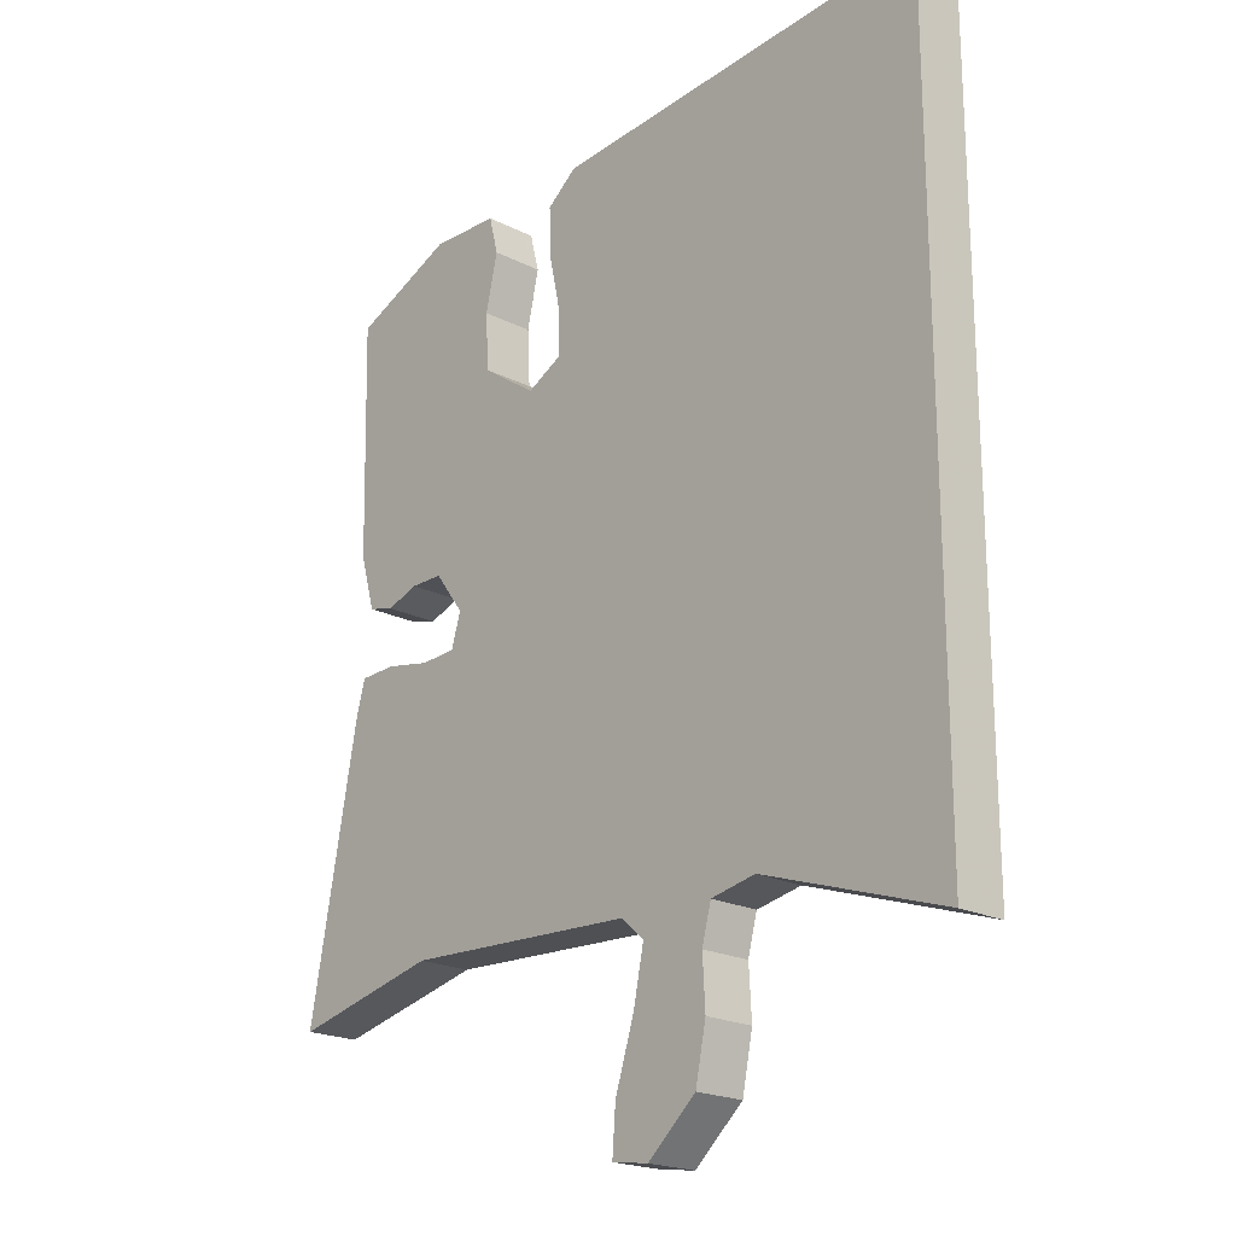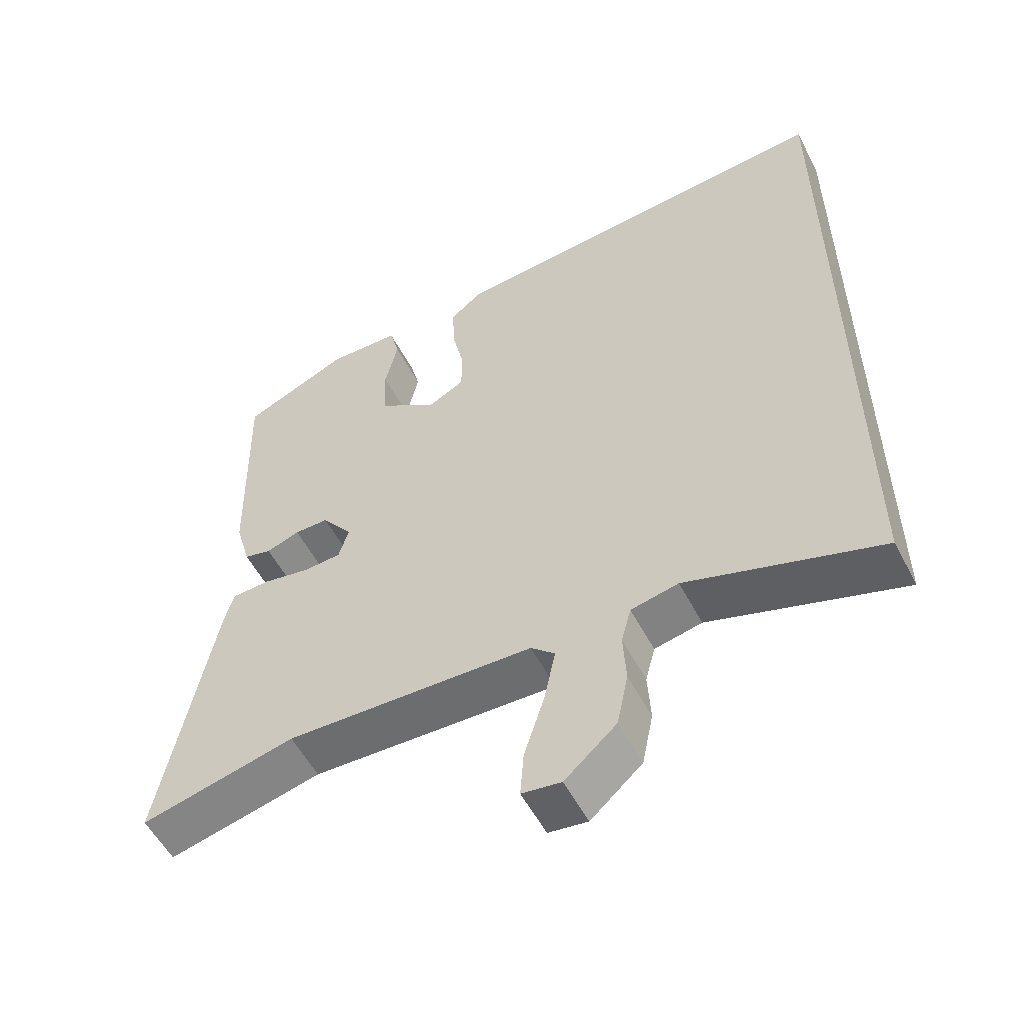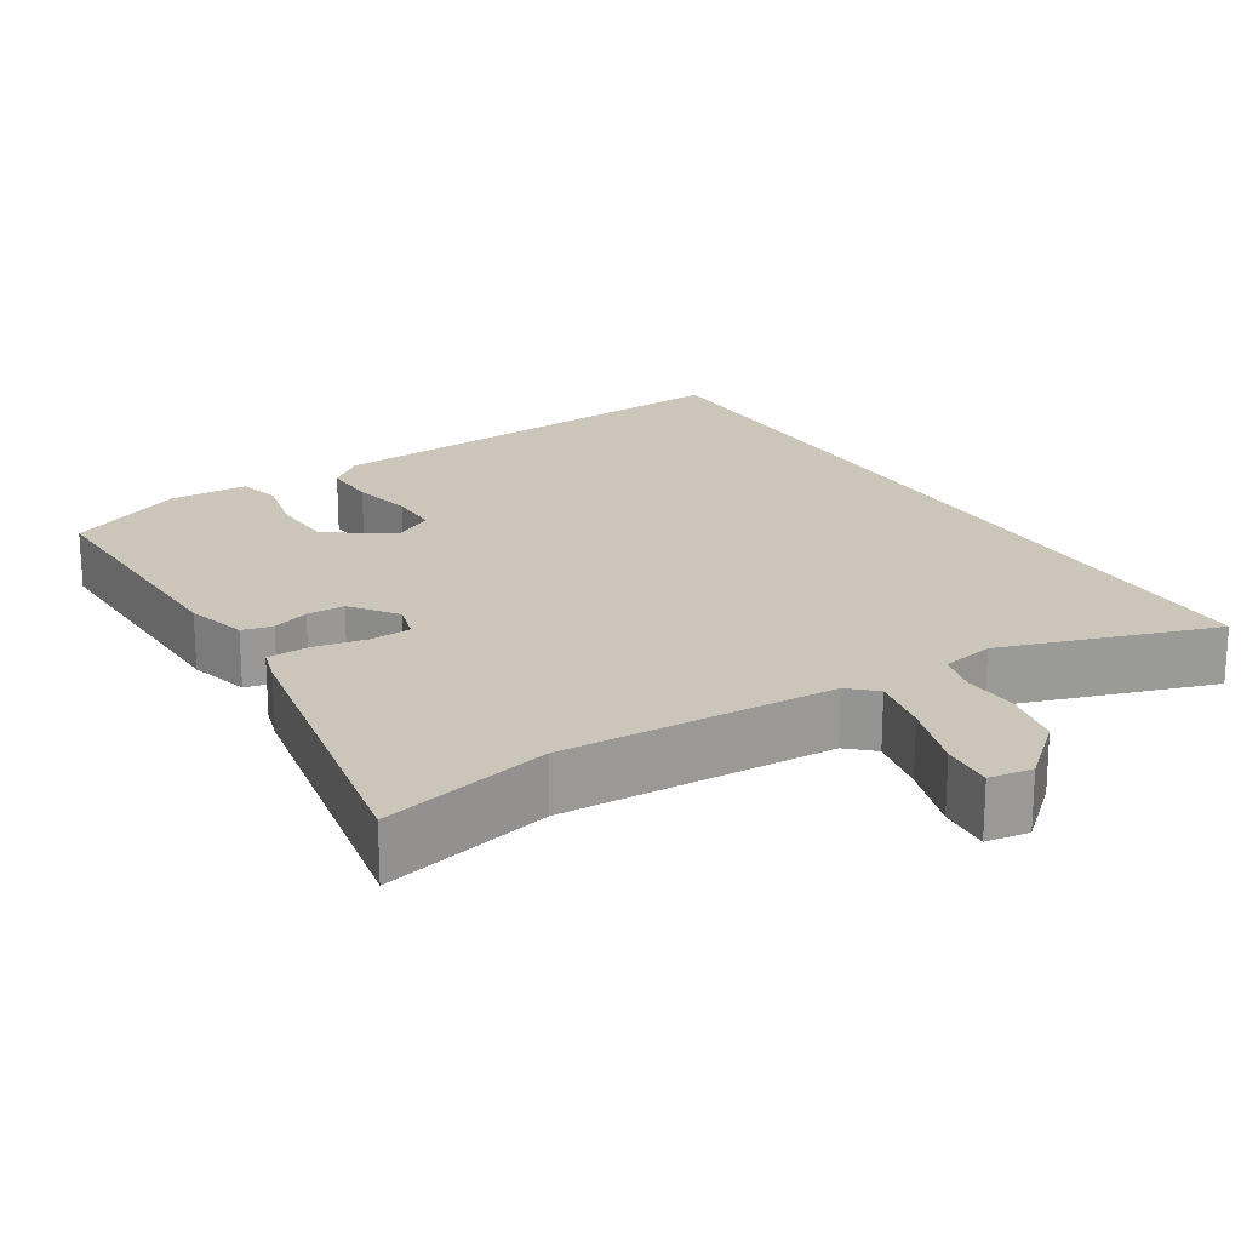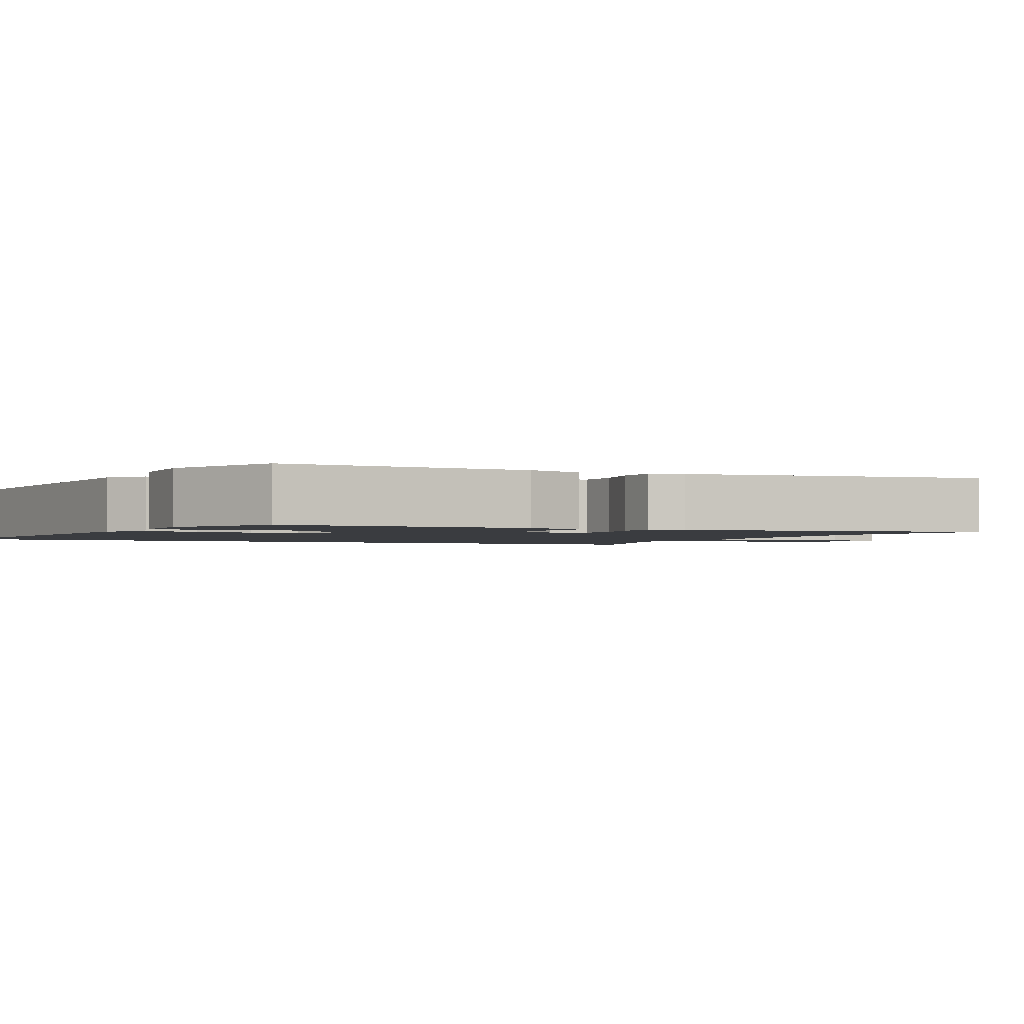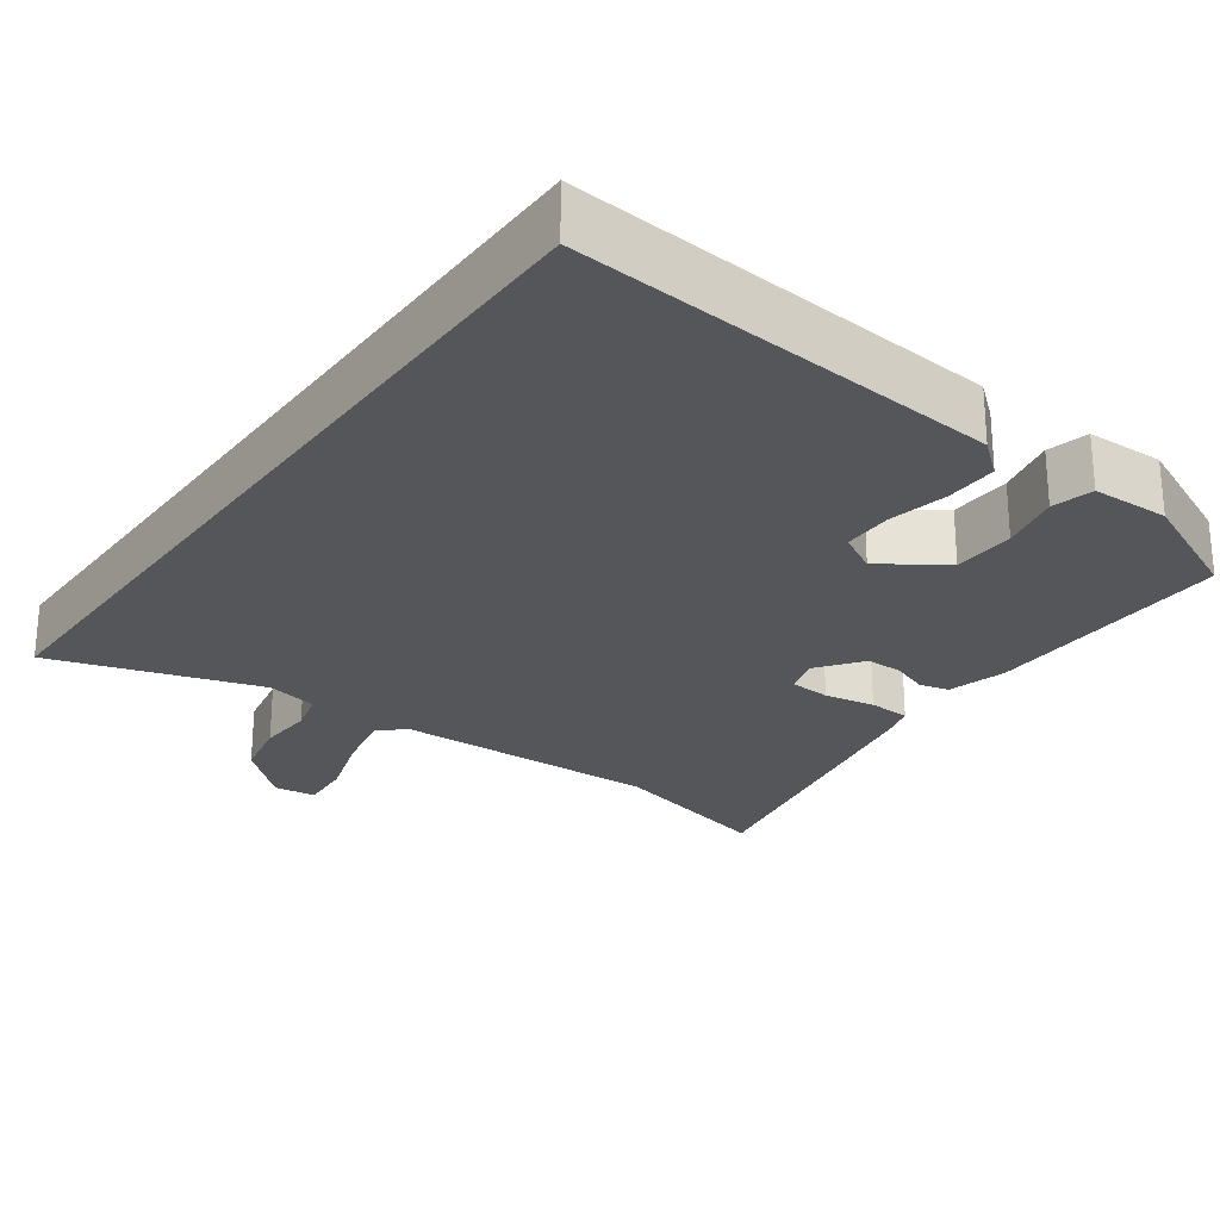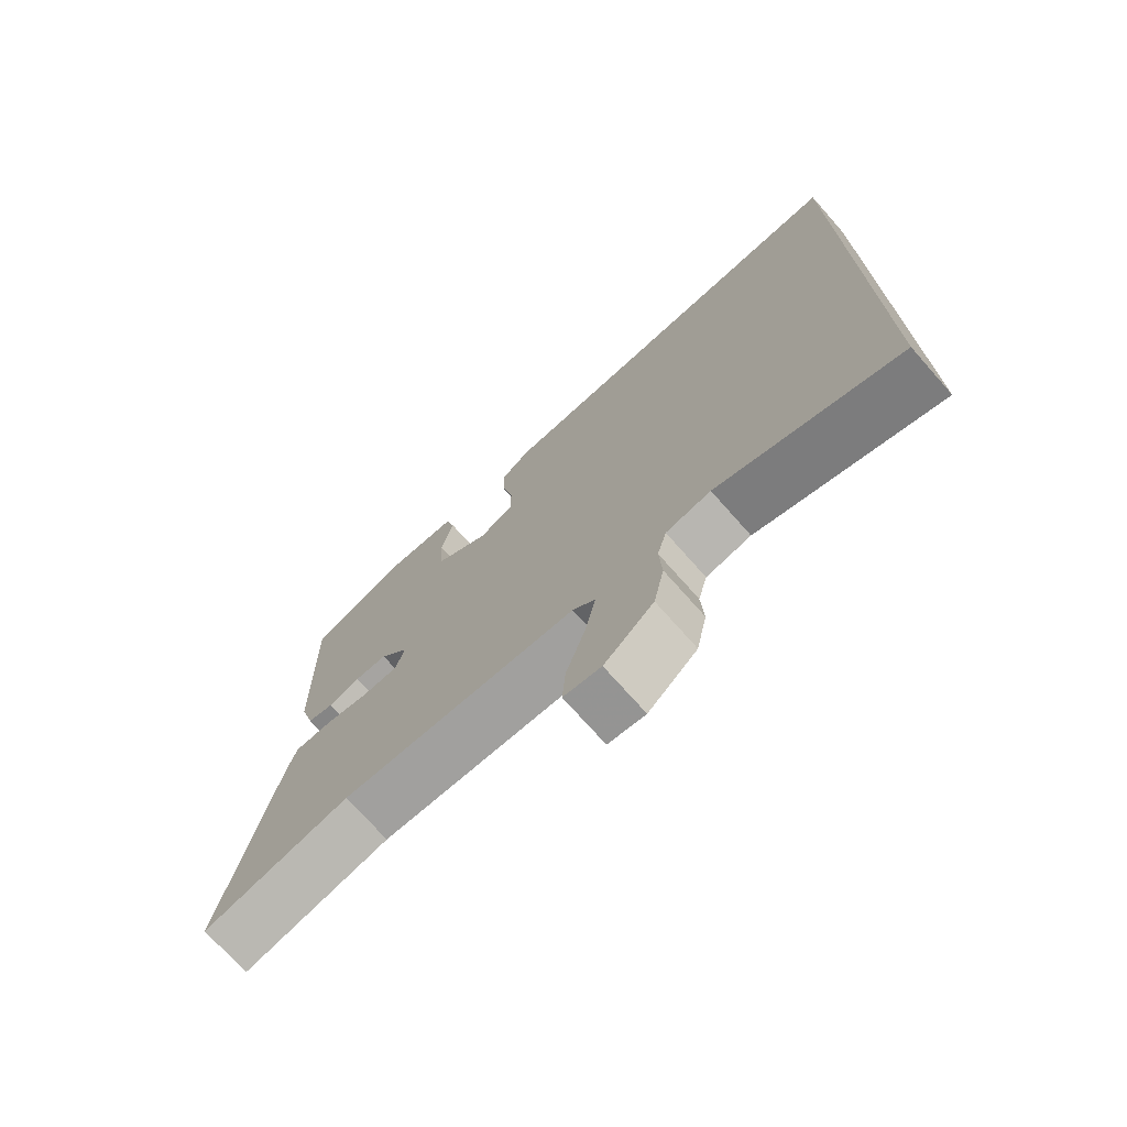
<metadata>
{"format":"obj","ext":"obj","renderer":"f3d","projection":"perspective","resolution":1024,"background":"white","views":[{"elev":-20.5,"azim":-132.6,"up":"+Z"},{"elev":-55.1,"azim":-152.6,"up":"+Z"},{"elev":20.8,"azim":148.3,"up":"+Y"},{"elev":-1.8,"azim":63.5,"up":"+Y"},{"elev":-25.9,"azim":-36.0,"up":"+Y"},{"elev":-73.5,"azim":-138.4,"up":"+Z"}]}
</metadata>
<code>
v 0.49 0.07 0.435
v 0.482 0.07 0.1
v 0.46 0.07 0.022
v 0.421 0.07 0.012
v 0.373 0.07 0.029
v 0.324 0.07 0.029
v 0.28 0.07 -0.03
v 0.294 0.07 -0.078
v 0.348 0.07 -0.081
v 0.415 0.07 -0.068
v 0.47 0.07 -0.07
v 0.483 0.07 -0.115
v 0.558 0.07 -0.514
v 0.338 0.07 -0.462
v -0.016 0.07 -0.476
v -0.05 0.07 -0.507
v -0.034 0.07 -0.585
v -0.005 0.07 -0.676
v 0 0.07 -0.743
v -0.056 0.07 -0.751
v -0.13 0.07 -0.685
v -0.146 0.07 -0.607
v -0.142 0.07 -0.534
v -0.156 0.07 -0.481
v -0.224 0.07 -0.467
v -0.5 0.07 -0.557
v -0.5 0.07 0.551
v 0.073 0.07 0.505
v 0.118 0.07 0.468
v 0.116 0.07 0.398
v 0.099 0.07 0.319
v 0.099 0.07 0.253
v 0.151 0.07 0.225
v 0.235 0.07 0.283
v 0.239 0.07 0.365
v 0.221 0.07 0.445
v 0.235 0.07 0.5
v 0.338 0.07 0.503
v 0.49 0 0.435
v 0.482 0 0.1
v 0.46 0 0.022
v 0.421 0 0.012
v 0.373 0 0.029
v 0.324 0 0.029
v 0.28 0 -0.03
v 0.294 0 -0.078
v 0.348 0 -0.081
v 0.415 0 -0.068
v 0.47 0 -0.07
v 0.483 0 -0.115
v 0.558 0 -0.514
v 0.338 0 -0.462
v -0.016 0 -0.476
v -0.05 0 -0.507
v -0.034 0 -0.585
v -0.005 0 -0.676
v 0 0 -0.743
v -0.056 0 -0.751
v -0.13 0 -0.685
v -0.146 0 -0.607
v -0.142 0 -0.534
v -0.156 0 -0.481
v -0.224 0 -0.467
v -0.5 0 -0.557
v -0.5 0 0.551
v 0.073 0 0.505
v 0.118 0 0.468
v 0.116 0 0.398
v 0.099 0 0.319
v 0.099 0 0.253
v 0.151 0 0.225
v 0.235 0 0.283
v 0.239 0 0.365
v 0.221 0 0.445
v 0.235 0 0.5
v 0.338 0 0.503
f 35 36 37 38
f 34 35 38 1
f 33 34 1 2
f 28 29 30 31
f 28 31 32
f 25 26 27 28
f 24 25 28 32
f 23 24 32 33
f 17 18 19 20
f 16 17 20 21
f 11 12 13 14
f 9 10 11 14
f 8 9 14 15
f 7 8 15 16
f 2 3 4 5
f 2 5 6
f 33 2 6
f 23 33 6 7
f 16 21 22 23
f 7 16 23
f 76 75 74 73
f 39 76 73 72
f 40 39 72 71
f 69 68 67 66
f 70 69 66
f 66 65 64 63
f 70 66 63 62
f 71 70 62 61
f 58 57 56 55
f 59 58 55 54
f 52 51 50 49
f 52 49 48 47
f 53 52 47 46
f 54 53 46 45
f 43 42 41 40
f 44 43 40
f 44 40 71
f 45 44 71 61
f 61 60 59 54
f 61 54 45
f 1 39 40 2
f 2 40 41 3
f 3 41 42 4
f 4 42 43 5
f 5 43 44 6
f 6 44 45 7
f 7 45 46 8
f 8 46 47 9
f 9 47 48 10
f 10 48 49 11
f 11 49 50 12
f 12 50 51 13
f 13 51 52 14
f 14 52 53 15
f 15 53 54 16
f 16 54 55 17
f 17 55 56 18
f 18 56 57 19
f 19 57 58 20
f 20 58 59 21
f 21 59 60 22
f 22 60 61 23
f 23 61 62 24
f 24 62 63 25
f 25 63 64 26
f 26 64 65 27
f 27 65 66 28
f 28 66 67 29
f 29 67 68 30
f 30 68 69 31
f 31 69 70 32
f 32 70 71 33
f 33 71 72 34
f 34 72 73 35
f 35 73 74 36
f 36 74 75 37
f 37 75 76 38
f 38 76 39 1

</code>
